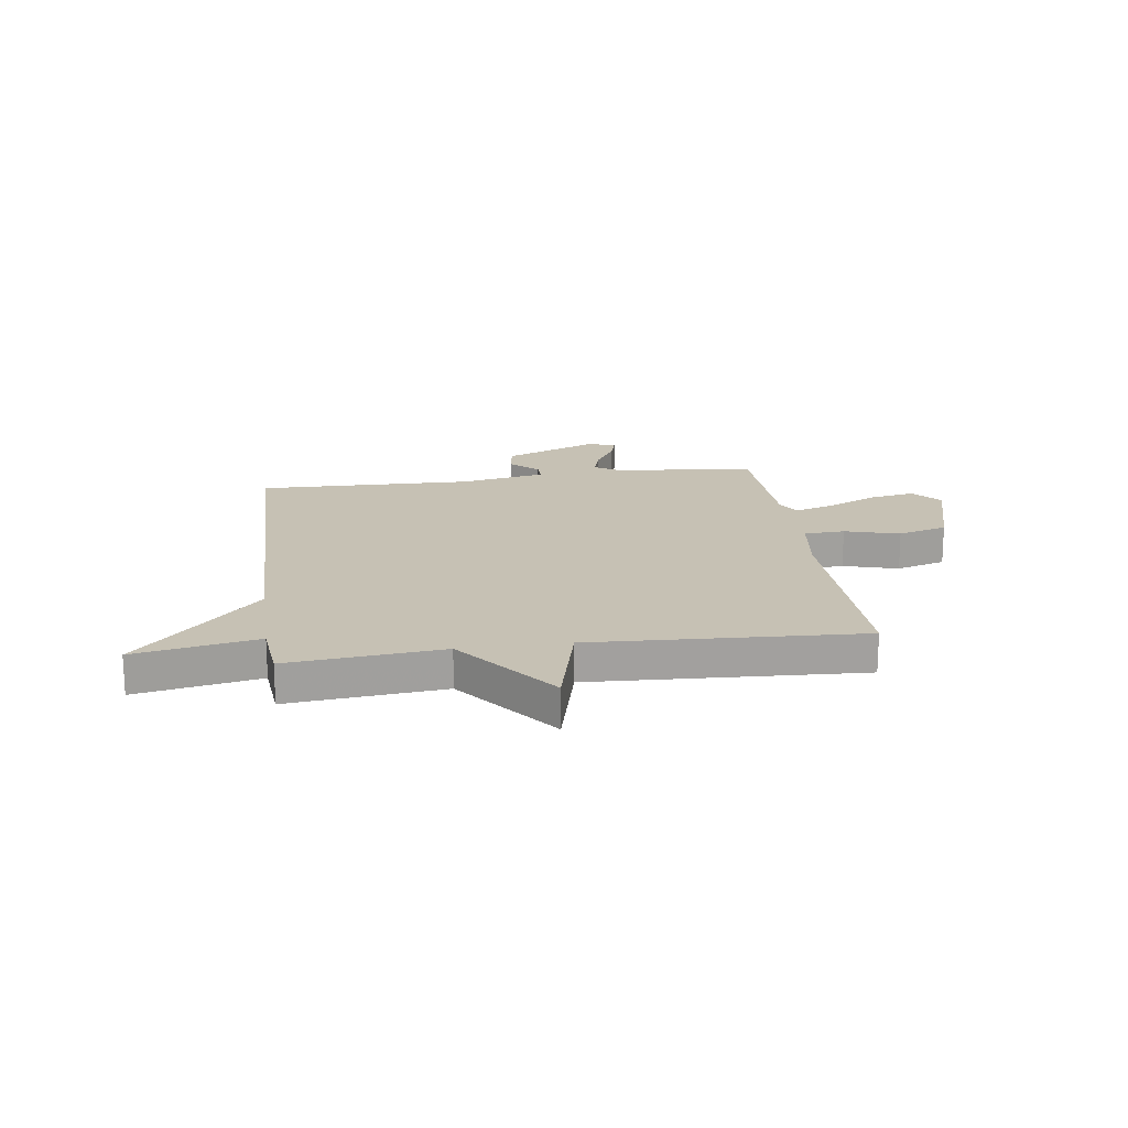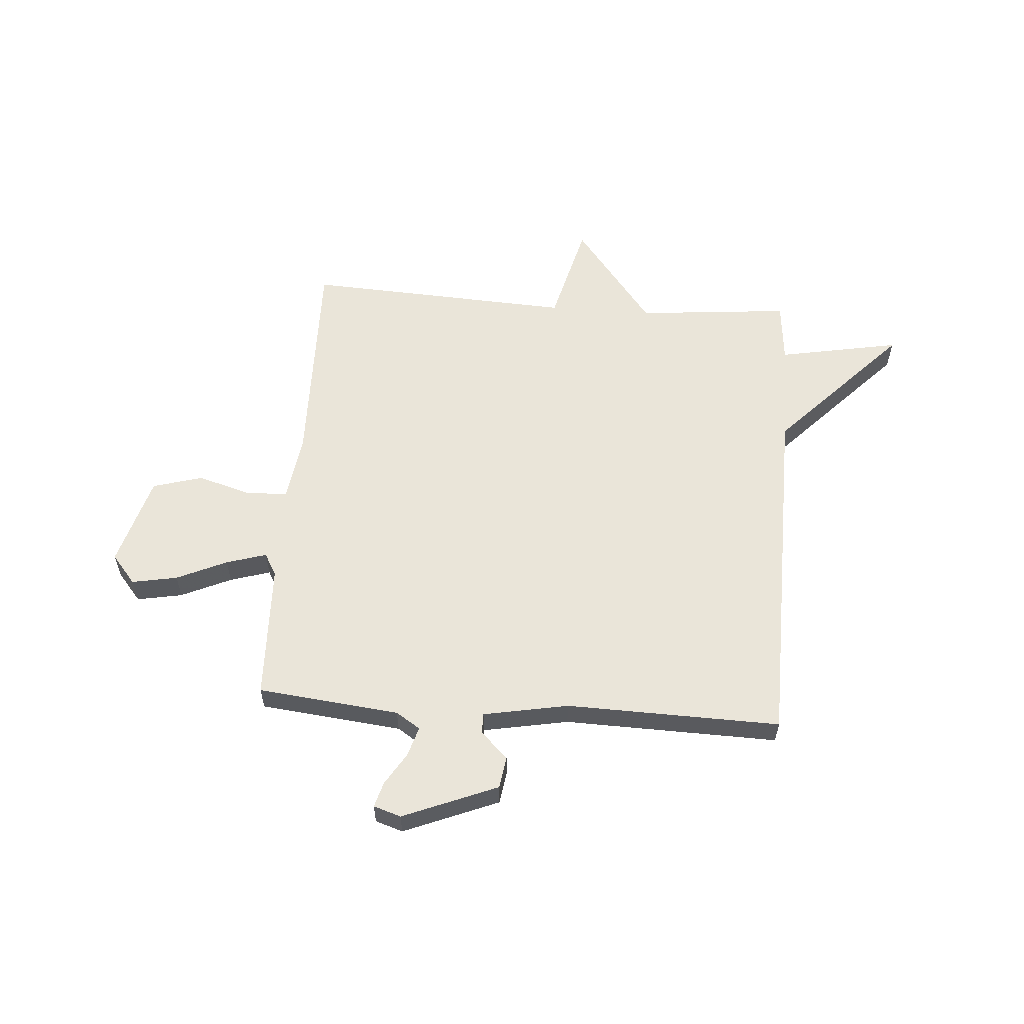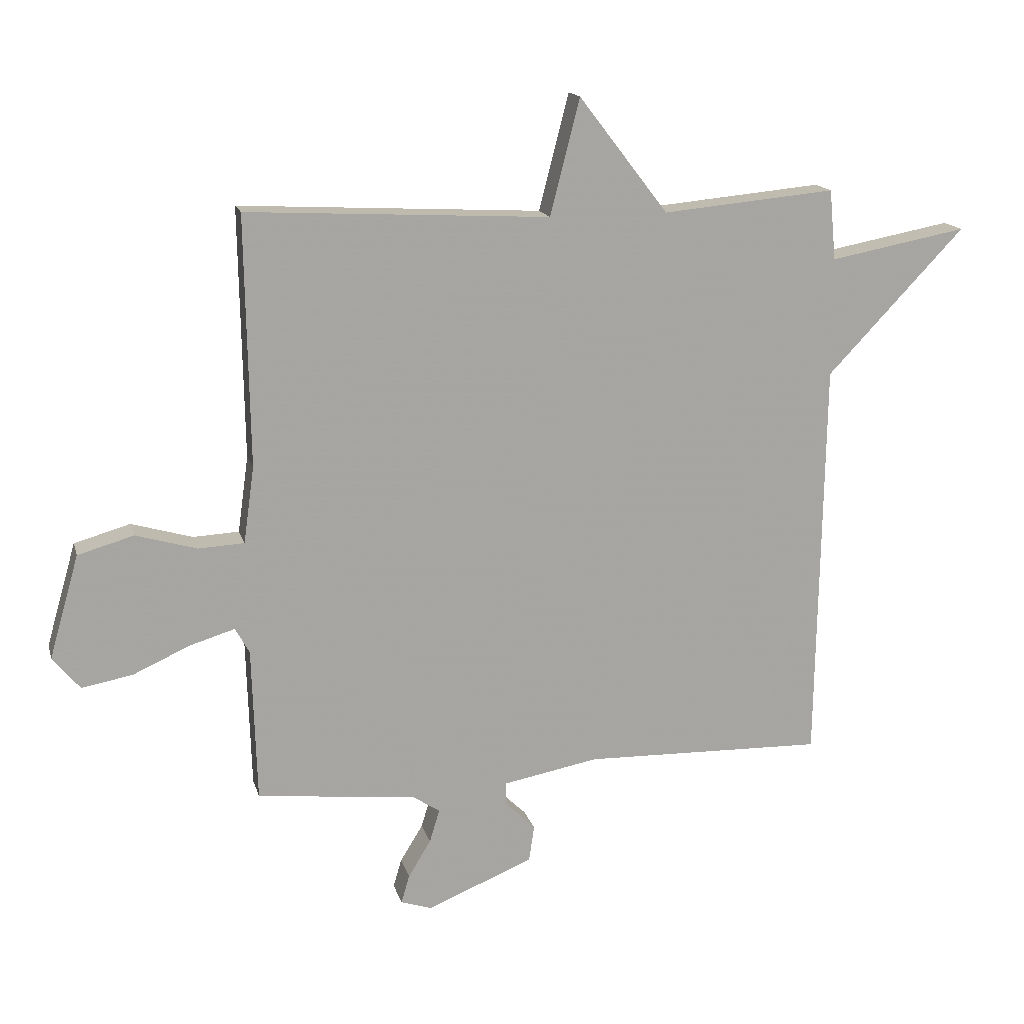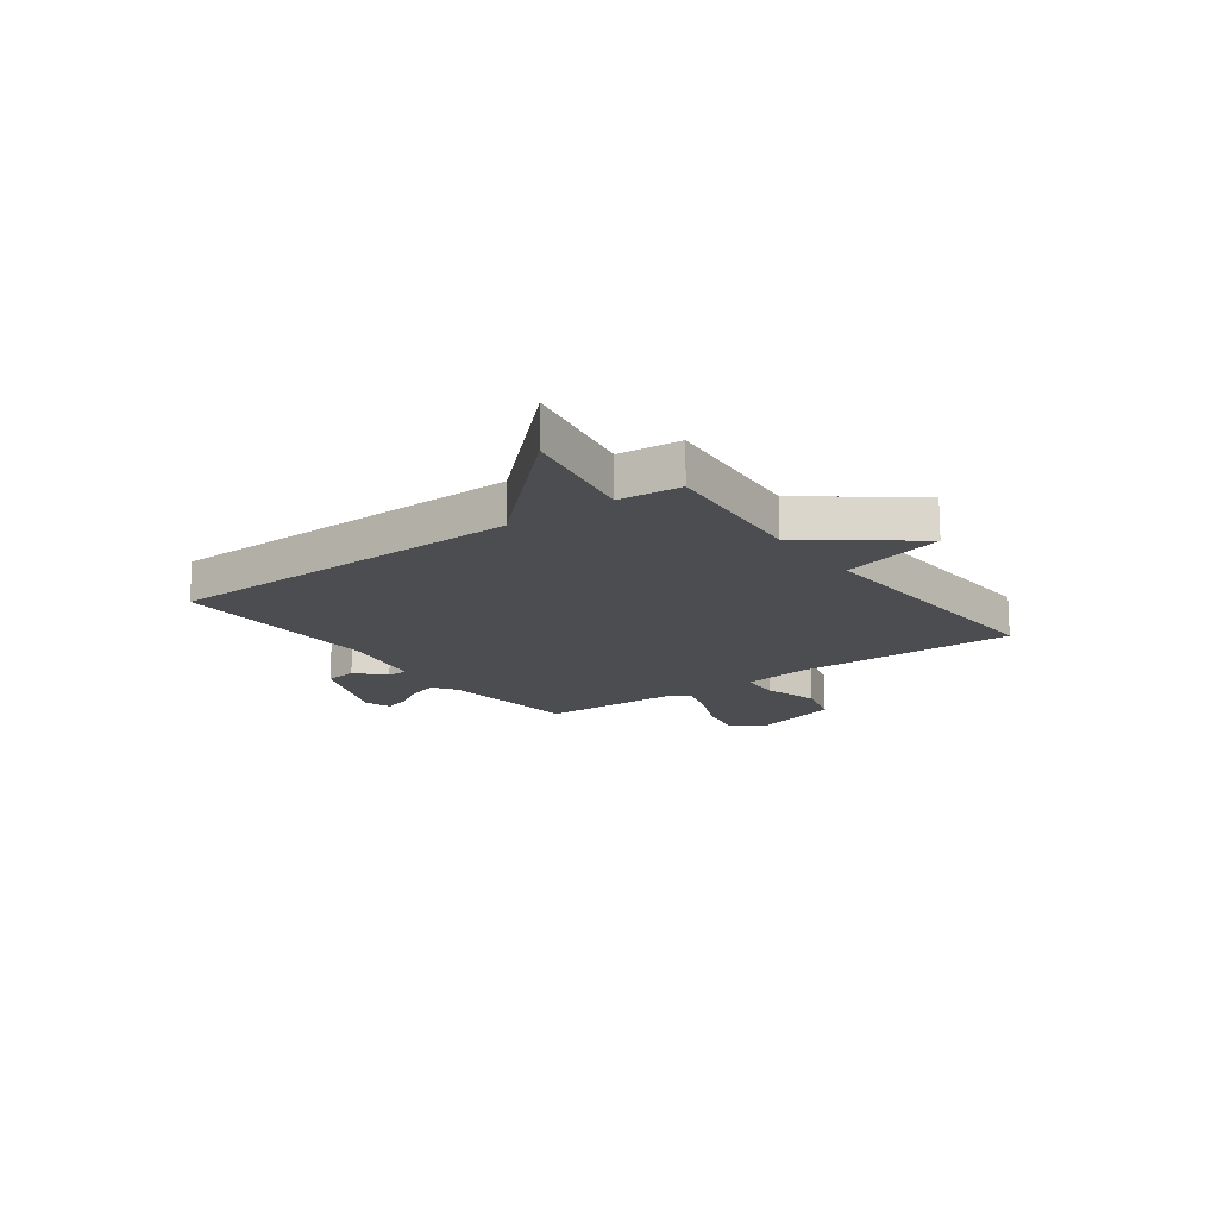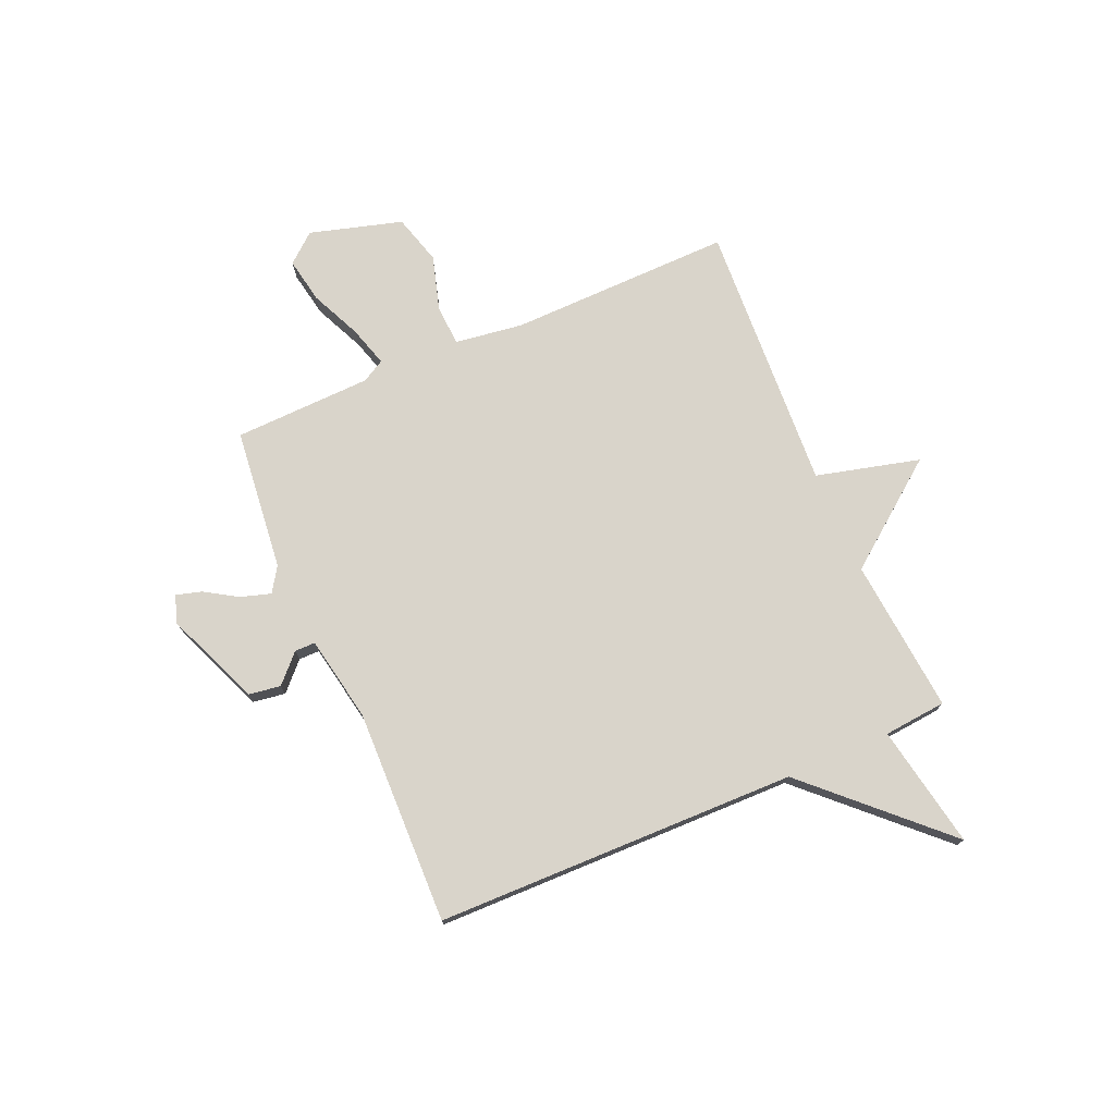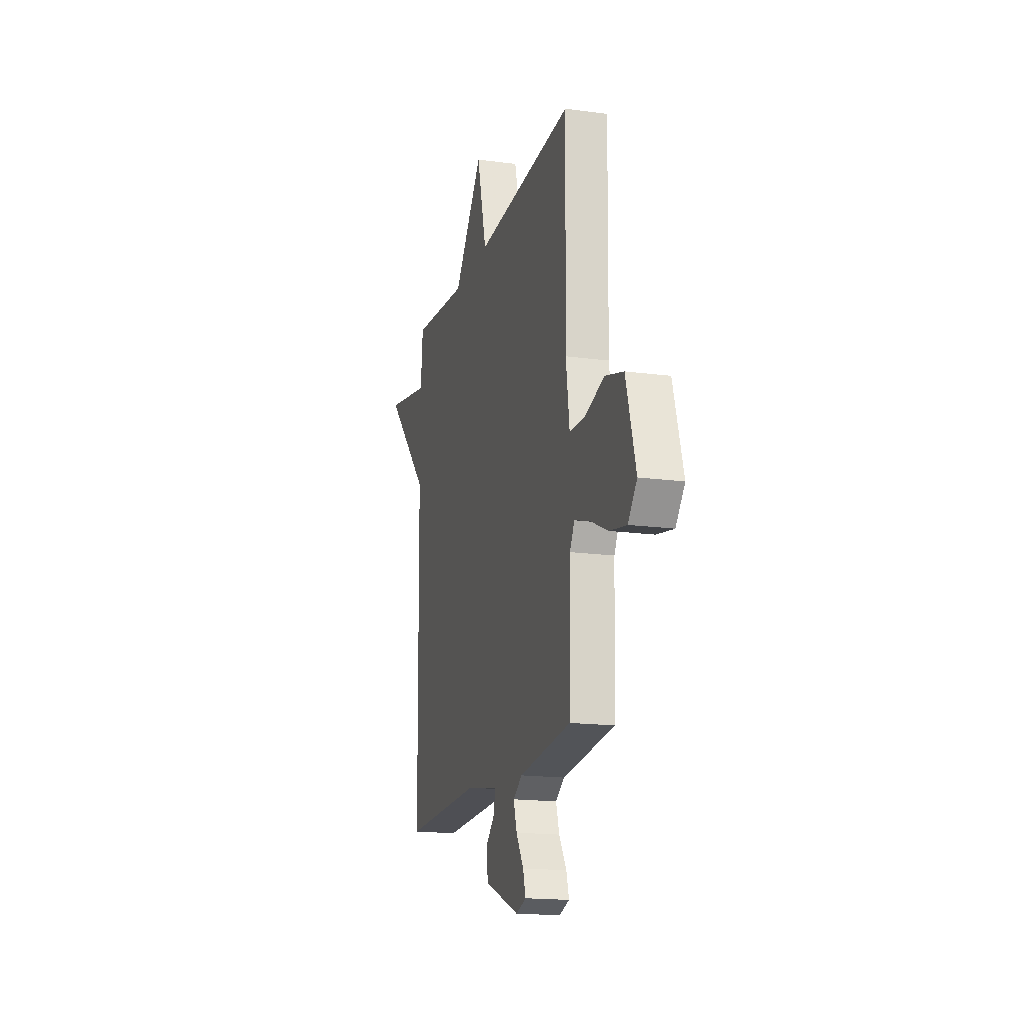
<metadata>
{"format":"obj","ext":"obj","renderer":"f3d","projection":"perspective","resolution":1024,"background":"white","views":[{"elev":18.5,"azim":-8.1,"up":"+Y"},{"elev":57.9,"azim":-175.8,"up":"+Y"},{"elev":15.8,"azim":166.0,"up":"+Z"},{"elev":-15.9,"azim":-53.7,"up":"+Y"},{"elev":74.8,"azim":-113.4,"up":"+Y"},{"elev":-17.1,"azim":74.8,"up":"+Z"}]}
</metadata>
<code>
v -0.5 0.07 0.5
v -0.209 0.07 0.473
v -0.059 0.07 0.668
v -0.009 0.07 0.473
v 0.5 0.07 0.5
v 0.493 0.07 0.08
v 0.511 0.07 -0.049
v 0.588 0.07 -0.053
v 0.691 0.07 -0.023
v 0.785 0.07 -0.05
v 0.835 0.07 -0.224
v 0.789 0.07 -0.279
v 0.703 0.07 -0.263
v 0.608 0.07 -0.22
v 0.532 0.07 -0.197
v 0.508 0.07 -0.24
v 0.5 0.07 -0.5
v 0.232 0.07 -0.529
v 0.186 0.07 -0.559
v 0.203 0.07 -0.615
v 0.241 0.07 -0.677
v 0.255 0.07 -0.725
v 0.203 0.07 -0.742
v 0.024 0.07 -0.669
v 0.015 0.07 -0.608
v 0.066 0.07 -0.559
v 0.066 0.07 -0.52
v -0.095 0.07 -0.49
v -0.5 0.07 -0.5
v -0.511 0.07 0.182
v -0.742 0.07 0.425
v -0.511 0.07 0.382
v -0.5 0 0.5
v -0.209 0 0.473
v -0.059 0 0.668
v -0.009 0 0.473
v 0.5 0 0.5
v 0.493 0 0.08
v 0.511 0 -0.049
v 0.588 0 -0.053
v 0.691 0 -0.023
v 0.785 0 -0.05
v 0.835 0 -0.224
v 0.789 0 -0.279
v 0.703 0 -0.263
v 0.608 0 -0.22
v 0.532 0 -0.197
v 0.508 0 -0.24
v 0.5 0 -0.5
v 0.232 0 -0.529
v 0.186 0 -0.559
v 0.203 0 -0.615
v 0.241 0 -0.677
v 0.255 0 -0.725
v 0.203 0 -0.742
v 0.024 0 -0.669
v 0.015 0 -0.608
v 0.066 0 -0.559
v 0.066 0 -0.52
v -0.095 0 -0.49
v -0.5 0 -0.5
v -0.511 0 0.182
v -0.742 0 0.425
v -0.511 0 0.382
f 30 31 32
f 32 1 2
f 30 32 2
f 29 30 2
f 28 29 2
f 2 3 4
f 28 2 4
f 27 28 4
f 24 25 26
f 23 24 26
f 22 23 26
f 21 22 26
f 20 21 26
f 19 20 26 27
f 4 5 6
f 27 4 6
f 19 27 6
f 18 19 6
f 18 6 7
f 17 18 7
f 16 17 7
f 12 13 14
f 11 12 14
f 10 11 14
f 9 10 14
f 8 9 14
f 8 14 15
f 7 8 15 16
f 64 63 62
f 34 33 64
f 34 64 62
f 34 62 61
f 34 61 60
f 36 35 34
f 36 34 60
f 36 60 59
f 58 57 56
f 58 56 55
f 58 55 54
f 58 54 53
f 58 53 52
f 59 58 52 51
f 38 37 36
f 38 36 59
f 38 59 51
f 38 51 50
f 39 38 50
f 39 50 49
f 39 49 48
f 46 45 44
f 46 44 43
f 46 43 42
f 46 42 41
f 46 41 40
f 47 46 40
f 48 47 40 39
f 1 33 34 2
f 2 34 35 3
f 3 35 36 4
f 4 36 37 5
f 5 37 38 6
f 6 38 39 7
f 7 39 40 8
f 8 40 41 9
f 9 41 42 10
f 10 42 43 11
f 11 43 44 12
f 12 44 45 13
f 13 45 46 14
f 14 46 47 15
f 15 47 48 16
f 16 48 49 17
f 17 49 50 18
f 18 50 51 19
f 19 51 52 20
f 20 52 53 21
f 21 53 54 22
f 22 54 55 23
f 23 55 56 24
f 24 56 57 25
f 25 57 58 26
f 26 58 59 27
f 27 59 60 28
f 28 60 61 29
f 29 61 62 30
f 30 62 63 31
f 31 63 64 32
f 32 64 33 1

</code>
